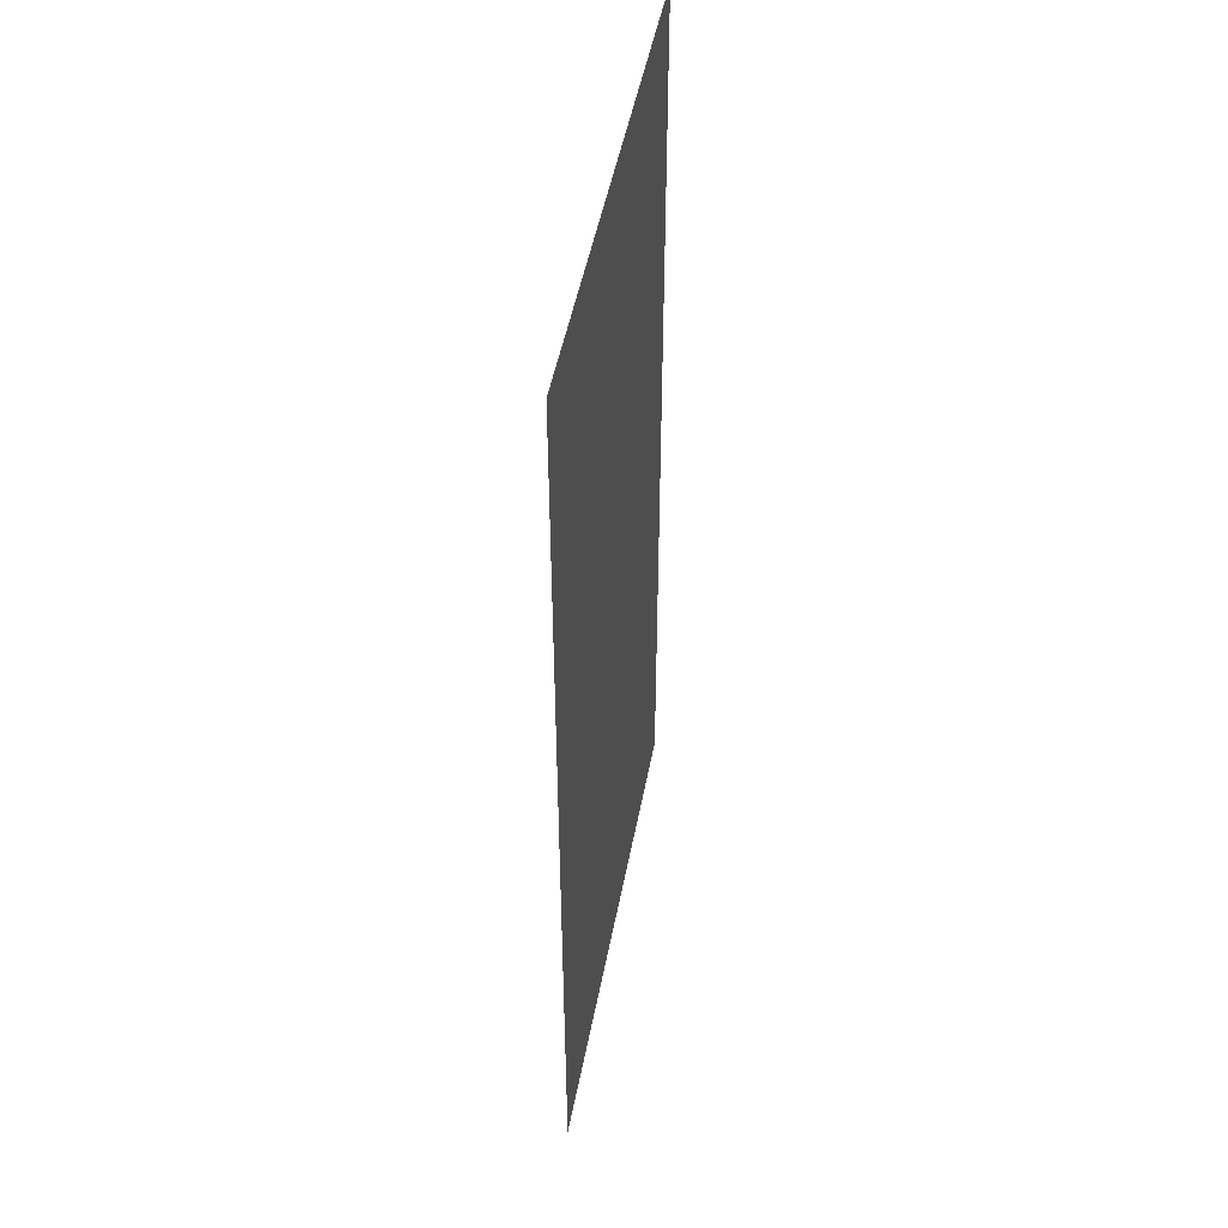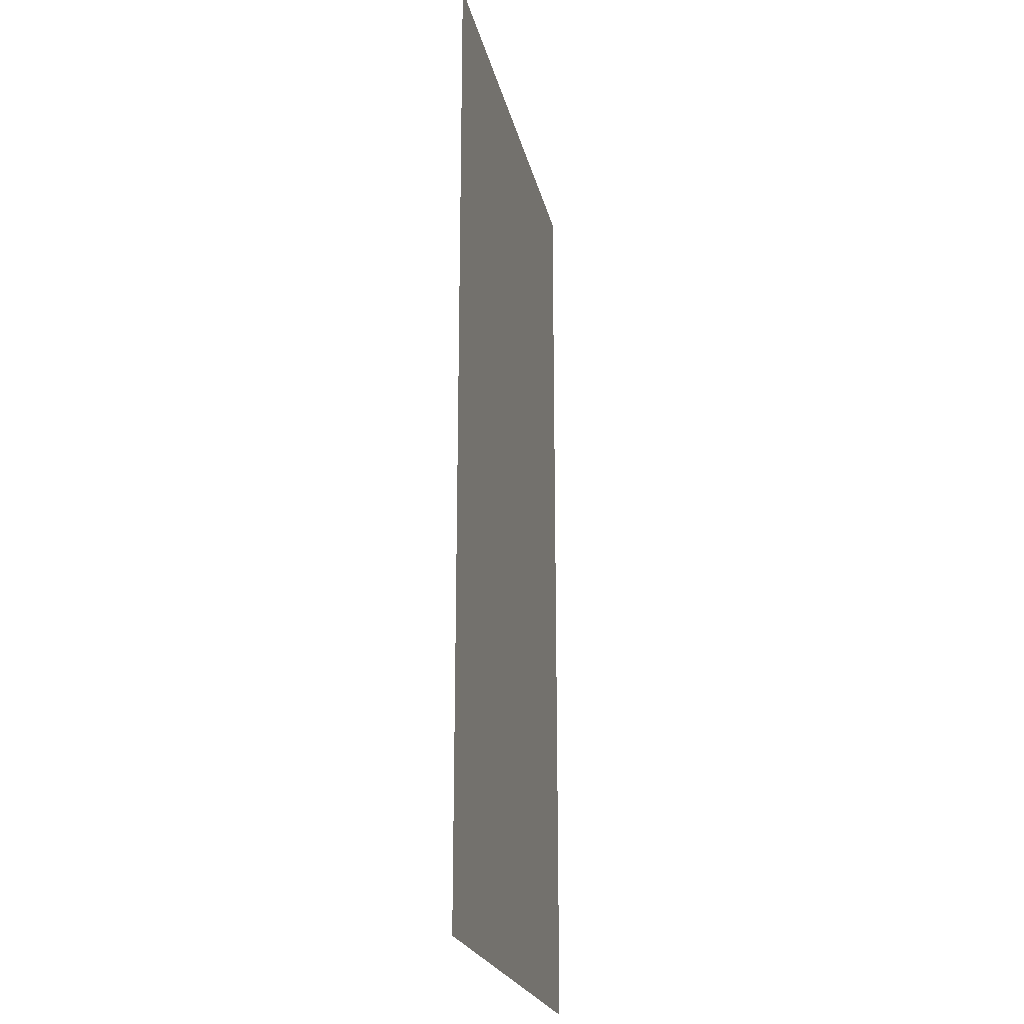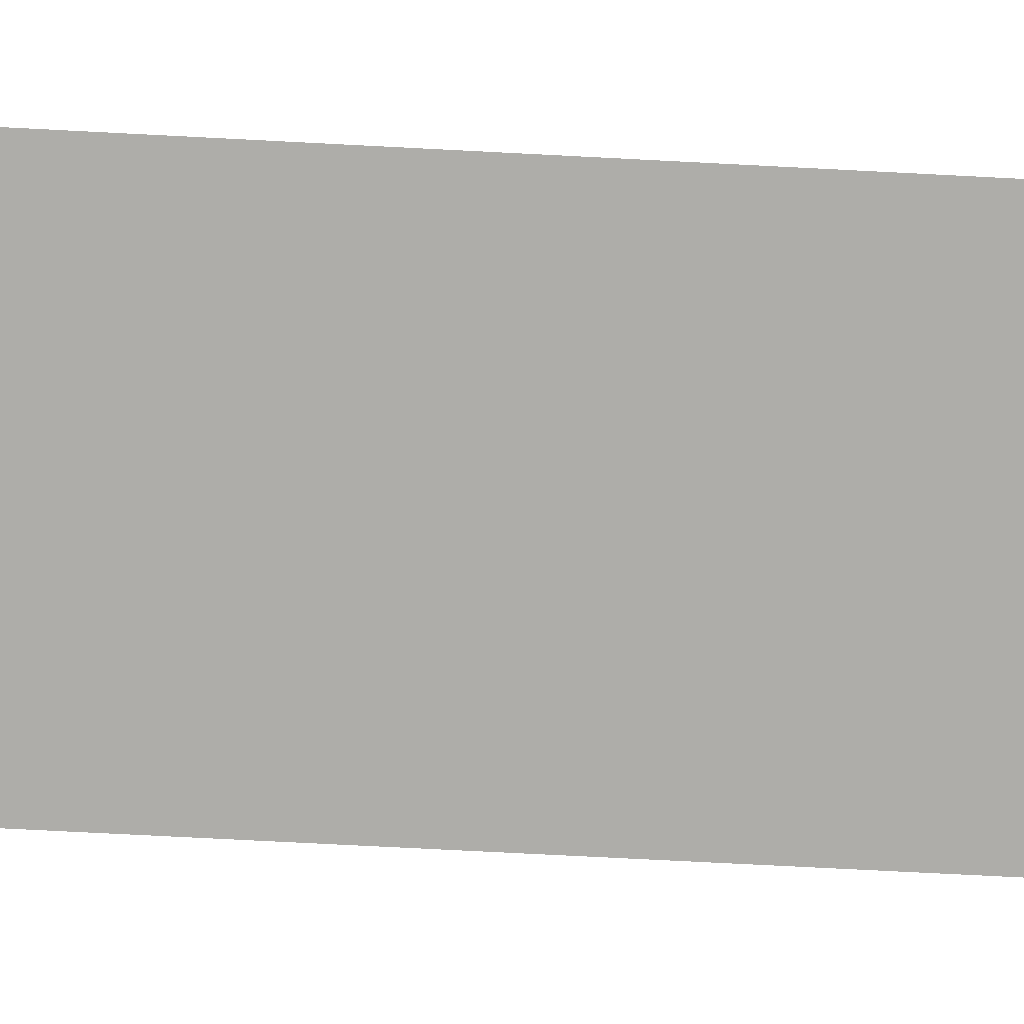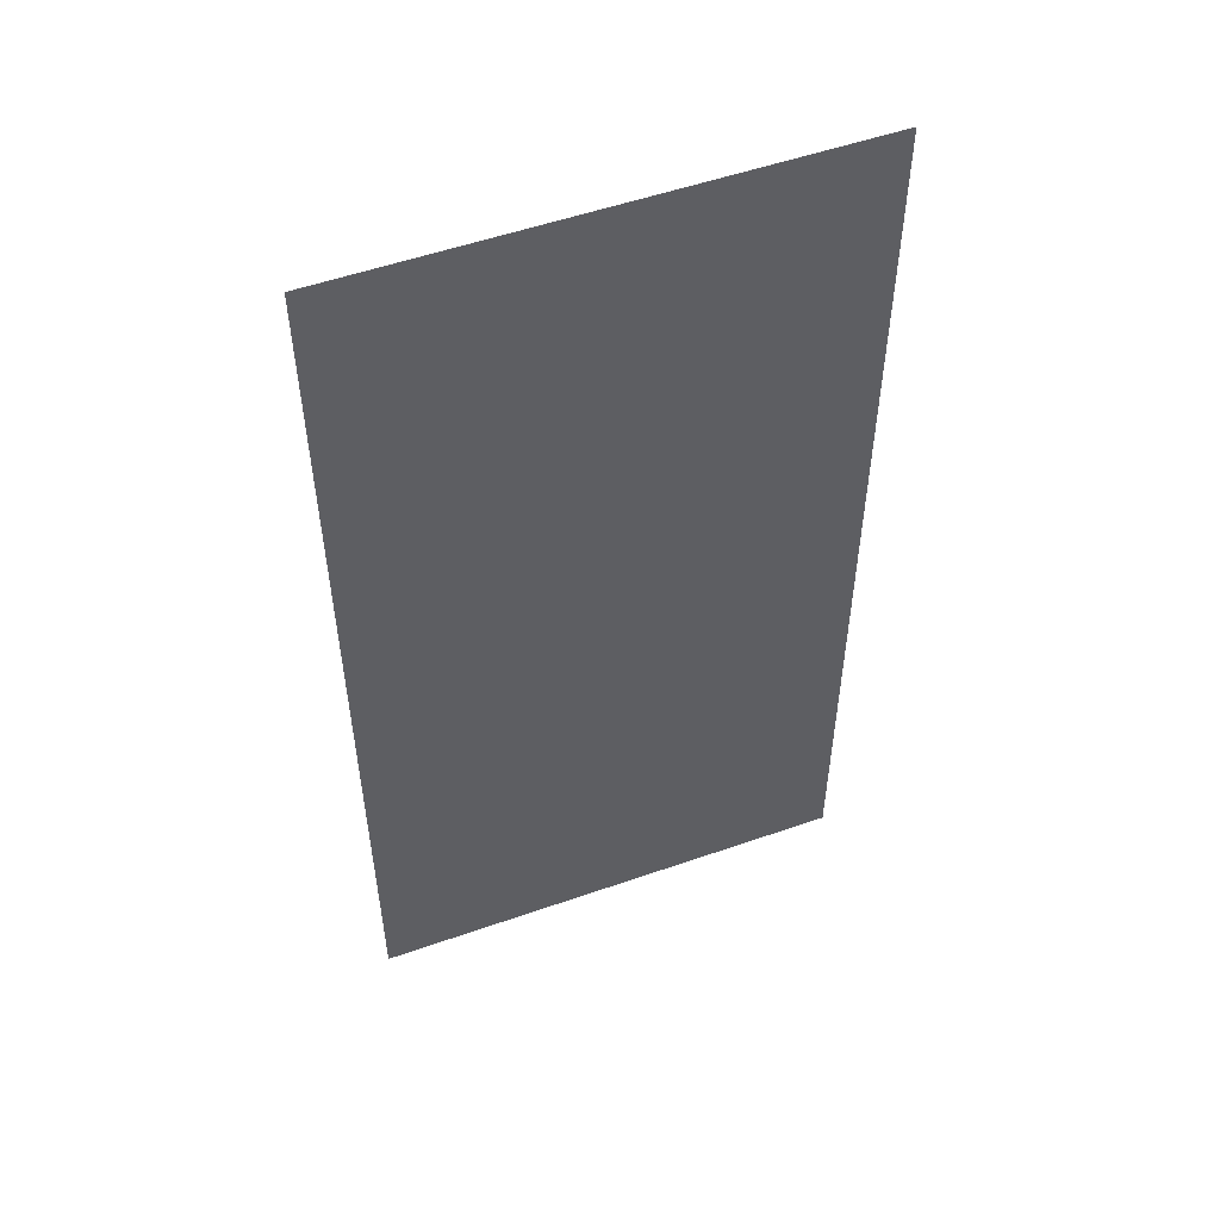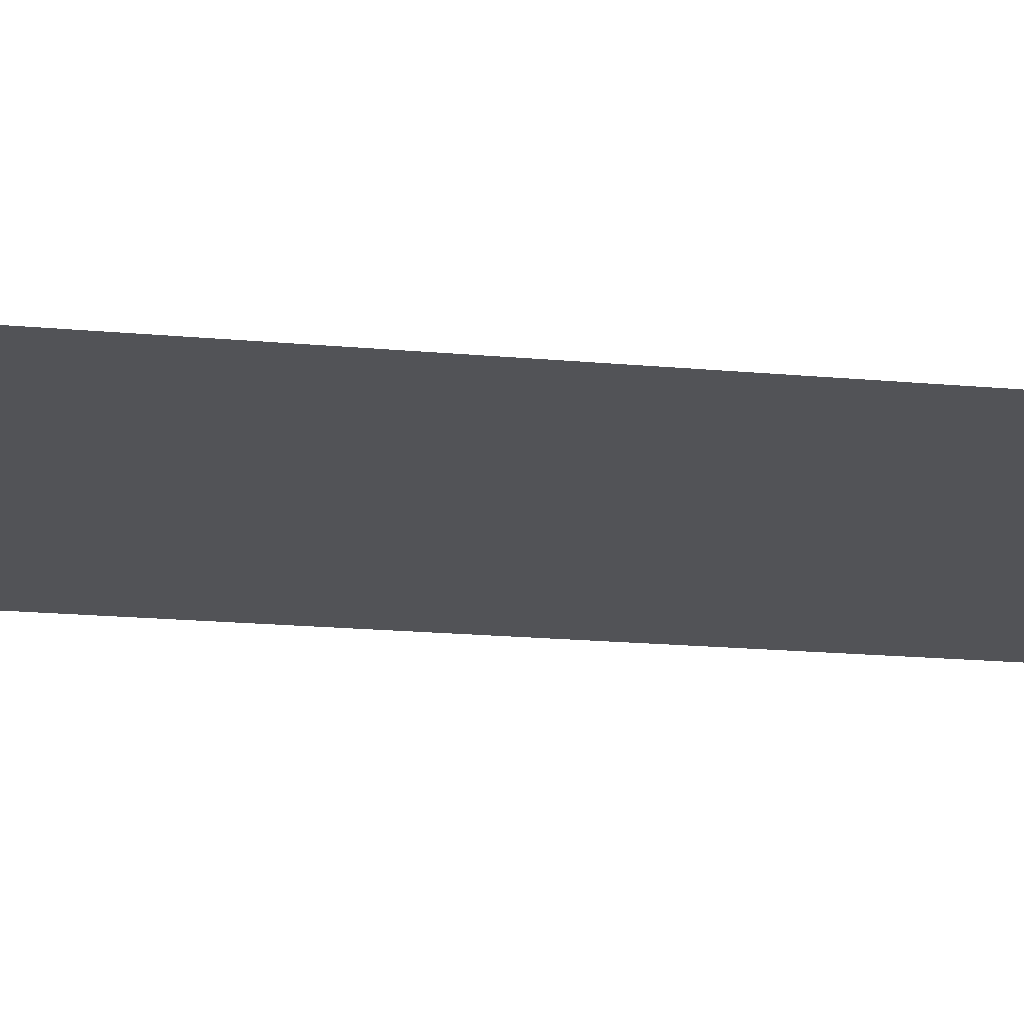
<metadata>
{"format":"obj","ext":"obj","renderer":"f3d","projection":"perspective","resolution":1024,"background":"white","views":[{"elev":48.6,"azim":100.6,"up":"+Y"},{"elev":-22.1,"azim":102.1,"up":"+Y"},{"elev":-77.1,"azim":87.1,"up":"+Z"},{"elev":53.3,"azim":-20.5,"up":"+Y"},{"elev":-22.4,"azim":81.6,"up":"+Z"}]}
</metadata>
<code>
v -240 -80 0
v -256 -80 0
v -256 -64 0
v -240 -64 0
v -240 -96 0
v -256 -96 0
v -256 -80 0
v -240 -80 0
g lab3_mesh_0007
f 1 2 3 4
f 5 6 7 8

</code>
